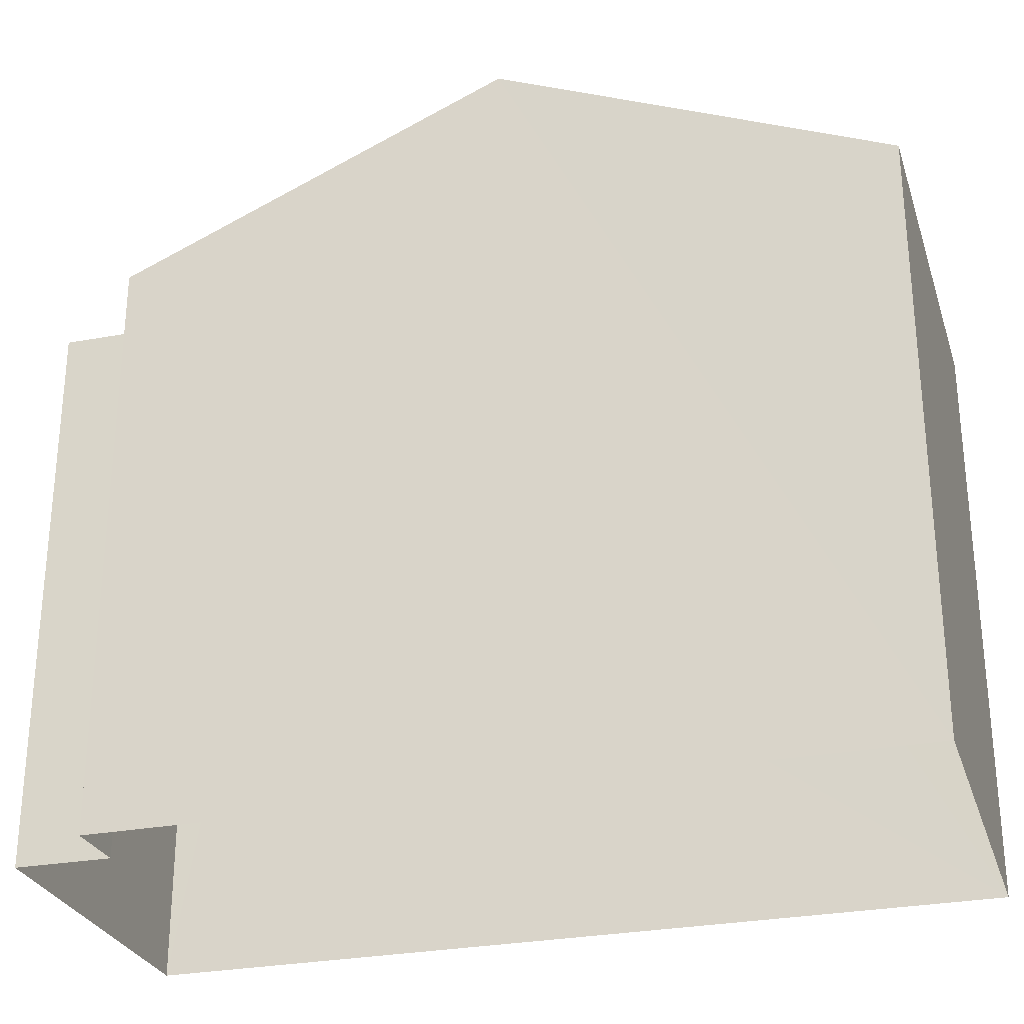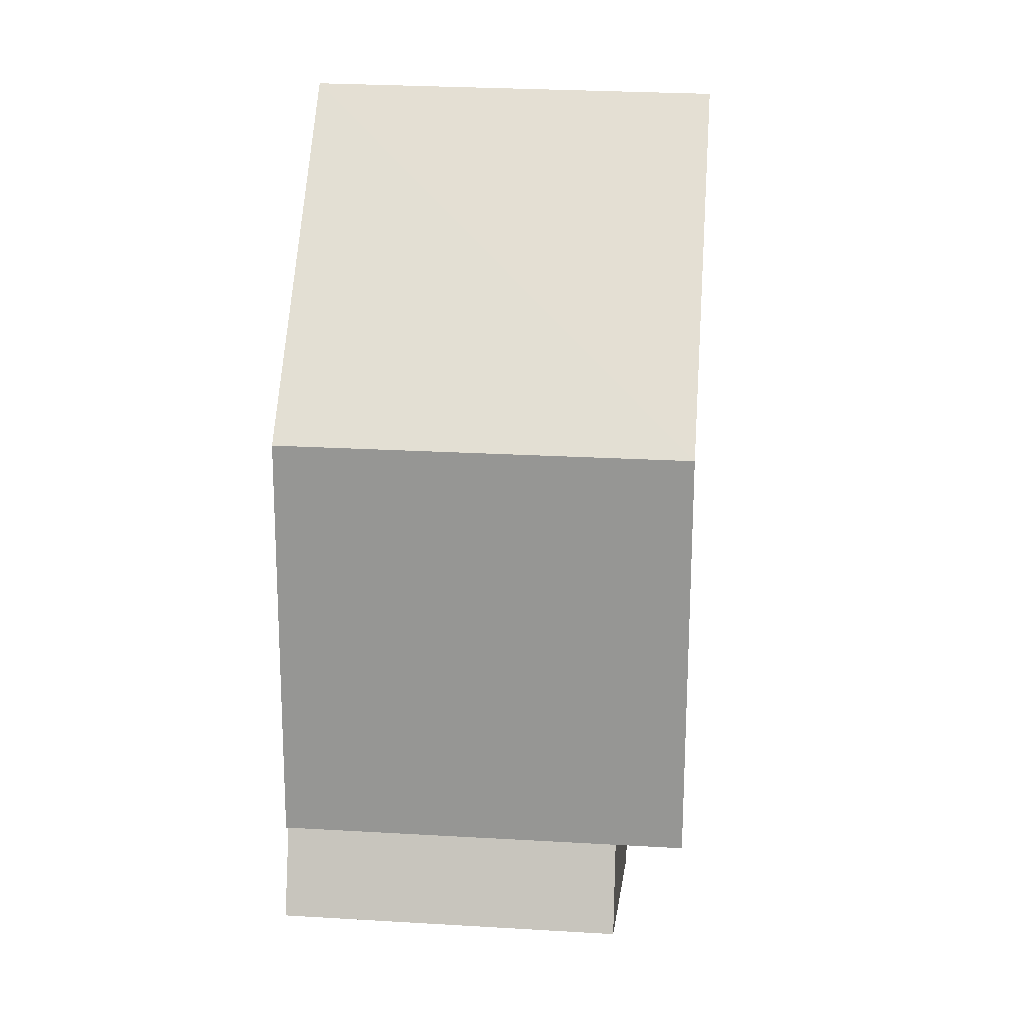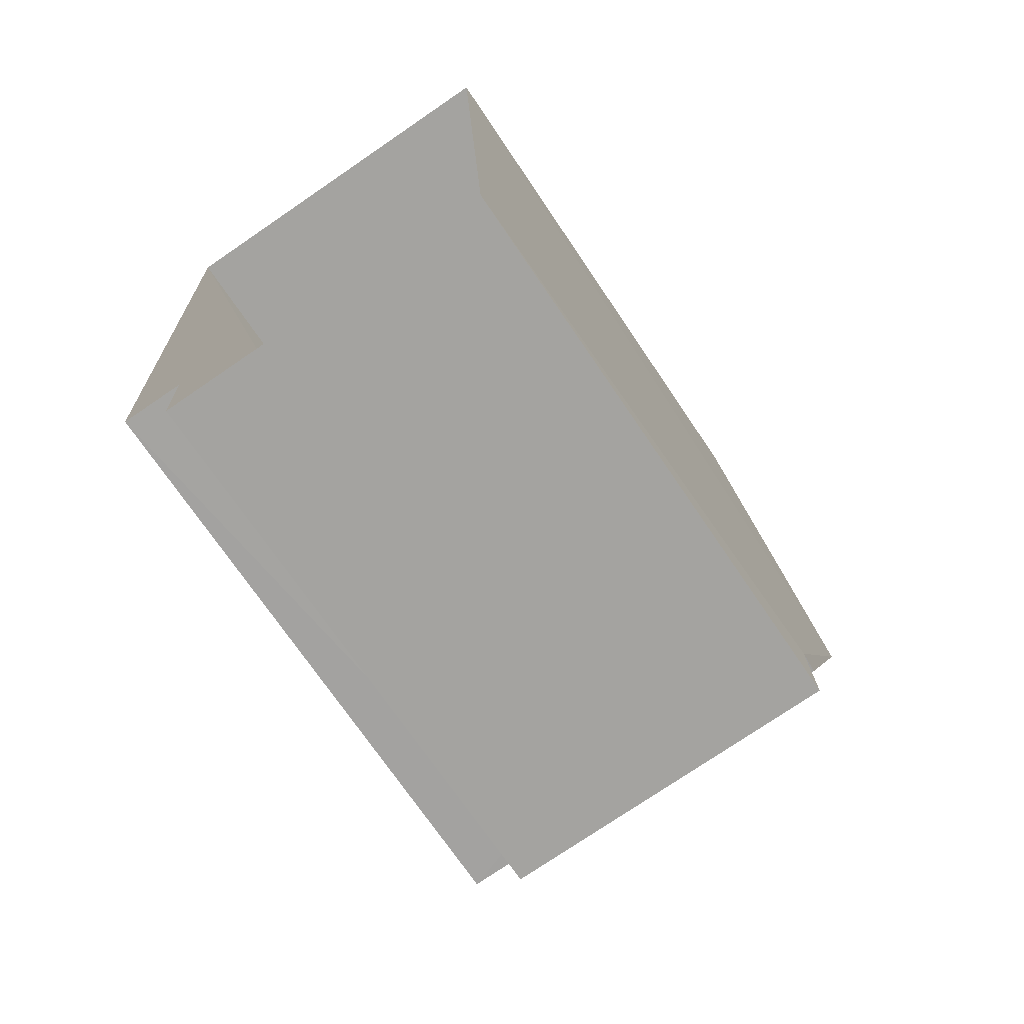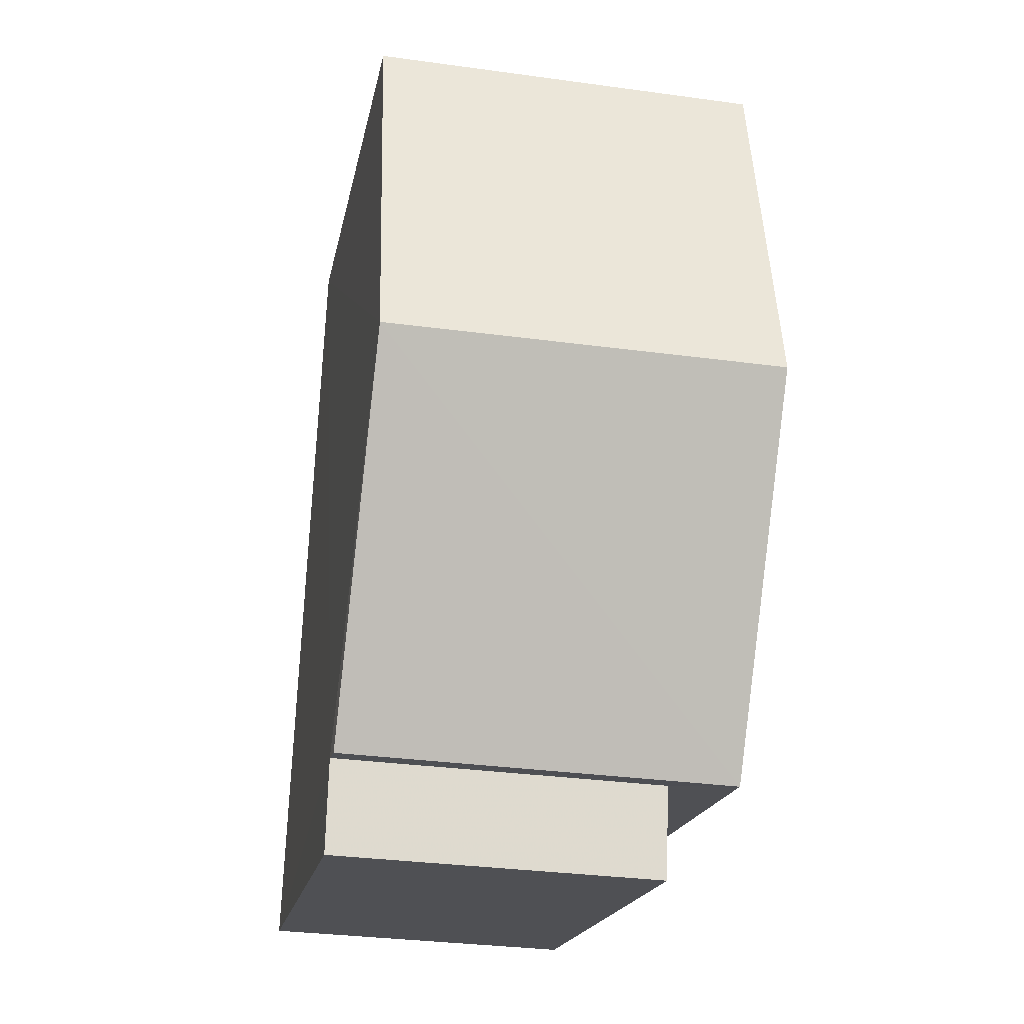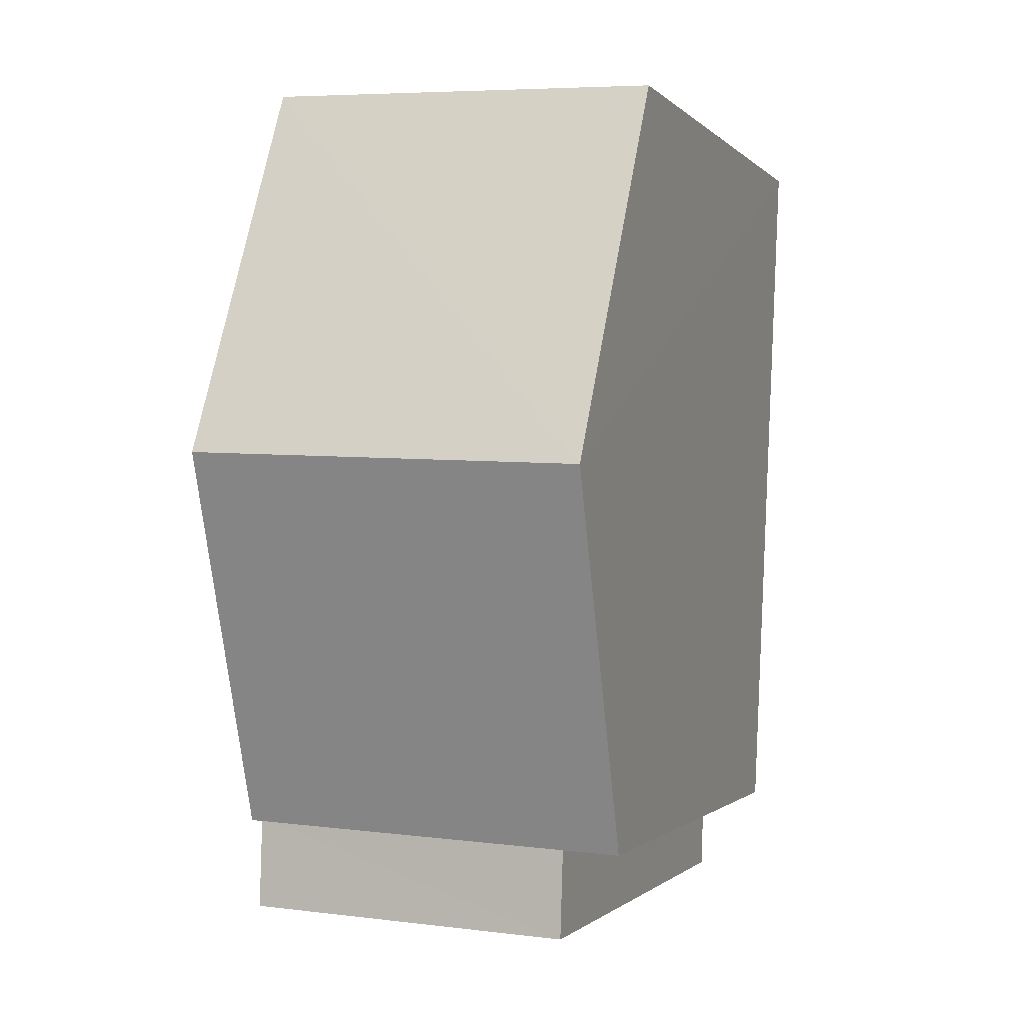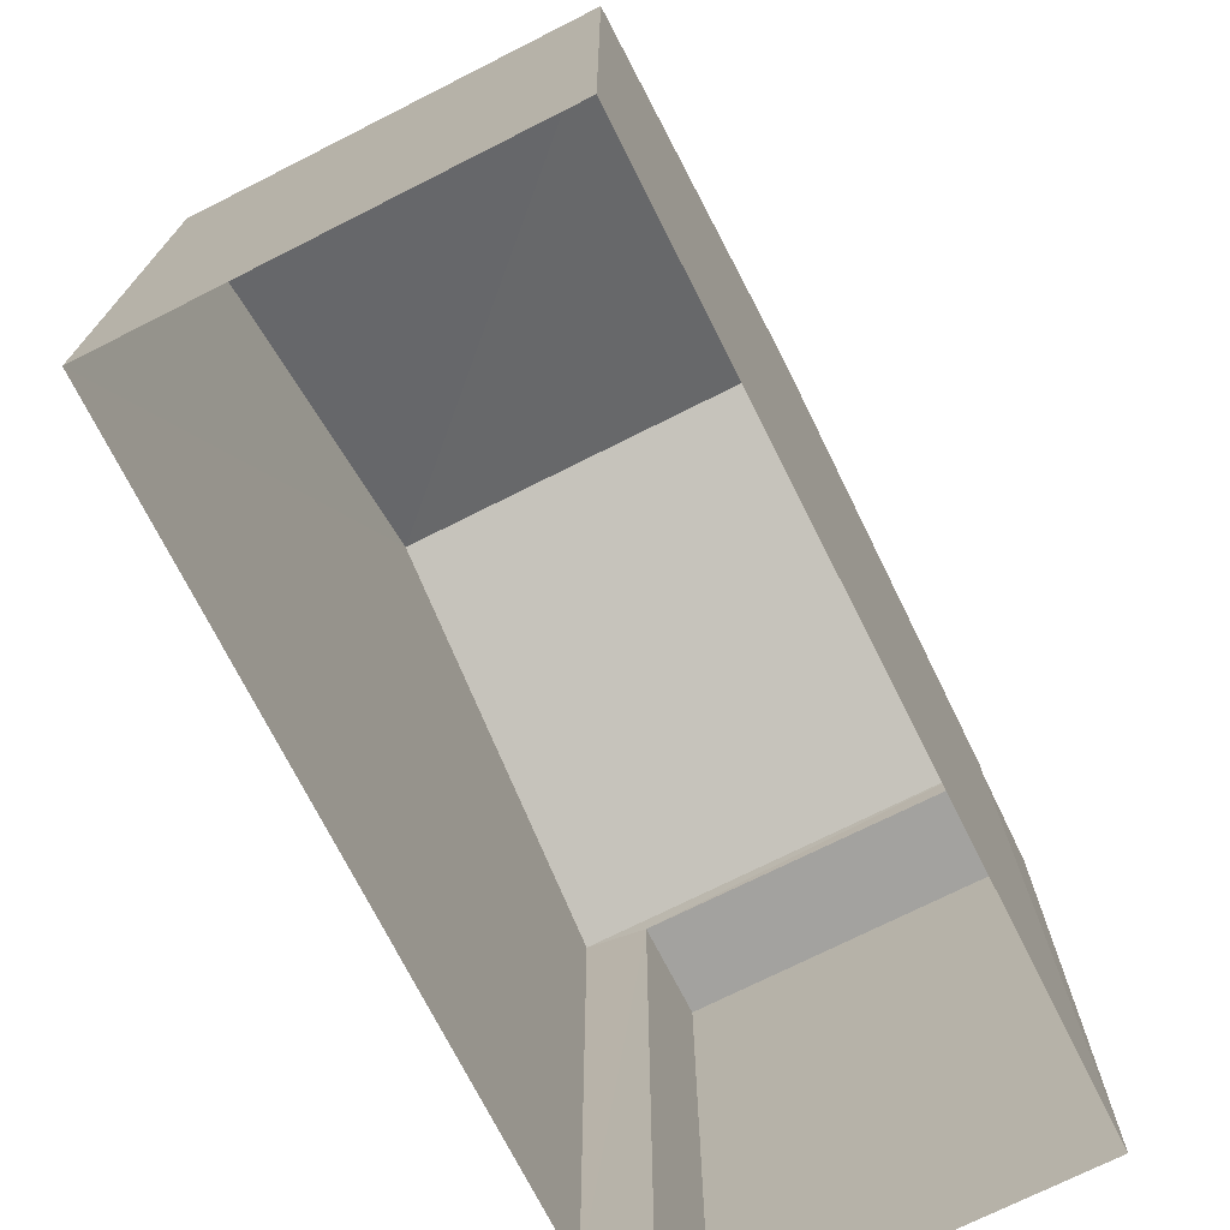
<metadata>
{"format":"obj","ext":"obj","renderer":"f3d","projection":"perspective","resolution":1024,"background":"white","views":[{"elev":-28.1,"azim":104.0,"up":"+Z"},{"elev":-1.6,"azim":4.3,"up":"+Y"},{"elev":-71.2,"azim":-145.9,"up":"+Y"},{"elev":-18.6,"azim":-10.5,"up":"+Y"},{"elev":-1.0,"azim":19.8,"up":"+Y"},{"elev":-72.6,"azim":-155.7,"up":"+Z"}]}
</metadata>
<code>
v -3.723e+05 -1.04e+05 30.19
v -3.723e+05 -1.04e+05 30.19
v -3.723e+05 -1.04e+05 30.19
v -3.723e+05 -1.04e+05 30.19
v -3.723e+05 -1.04e+05 30.19
v -3.723e+05 -1.04e+05 30.19
v -3.723e+05 -1.04e+05 36.44
v -3.723e+05 -1.04e+05 36.44
v -3.723e+05 -1.04e+05 36.44
v -3.723e+05 -1.04e+05 36.44
v -3.723e+05 -1.04e+05 38.49
v -3.723e+05 -1.04e+05 36.69
v -3.723e+05 -1.04e+05 38.49
v -3.723e+05 -1.04e+05 36.69
v -3.723e+05 -1.04e+05 36.69
v -3.723e+05 -1.04e+05 36.69
f 1 2 3
f 3 2 4
f 4 2 5
f 2 6 5
f 7 8 9
f 10 7 9
f 11 12 13
f 11 14 12
f 13 15 11
f 13 16 15
f 16 3 4
f 15 16 4
f 2 9 6
f 2 10 9
f 12 1 13
f 1 3 13
f 3 16 13
f 2 1 10
f 1 12 10
f 10 14 7
f 10 12 14
f 15 4 11
f 14 11 7
f 7 5 8
f 7 4 5
f 11 4 7
f 9 5 6
f 9 8 5

</code>
